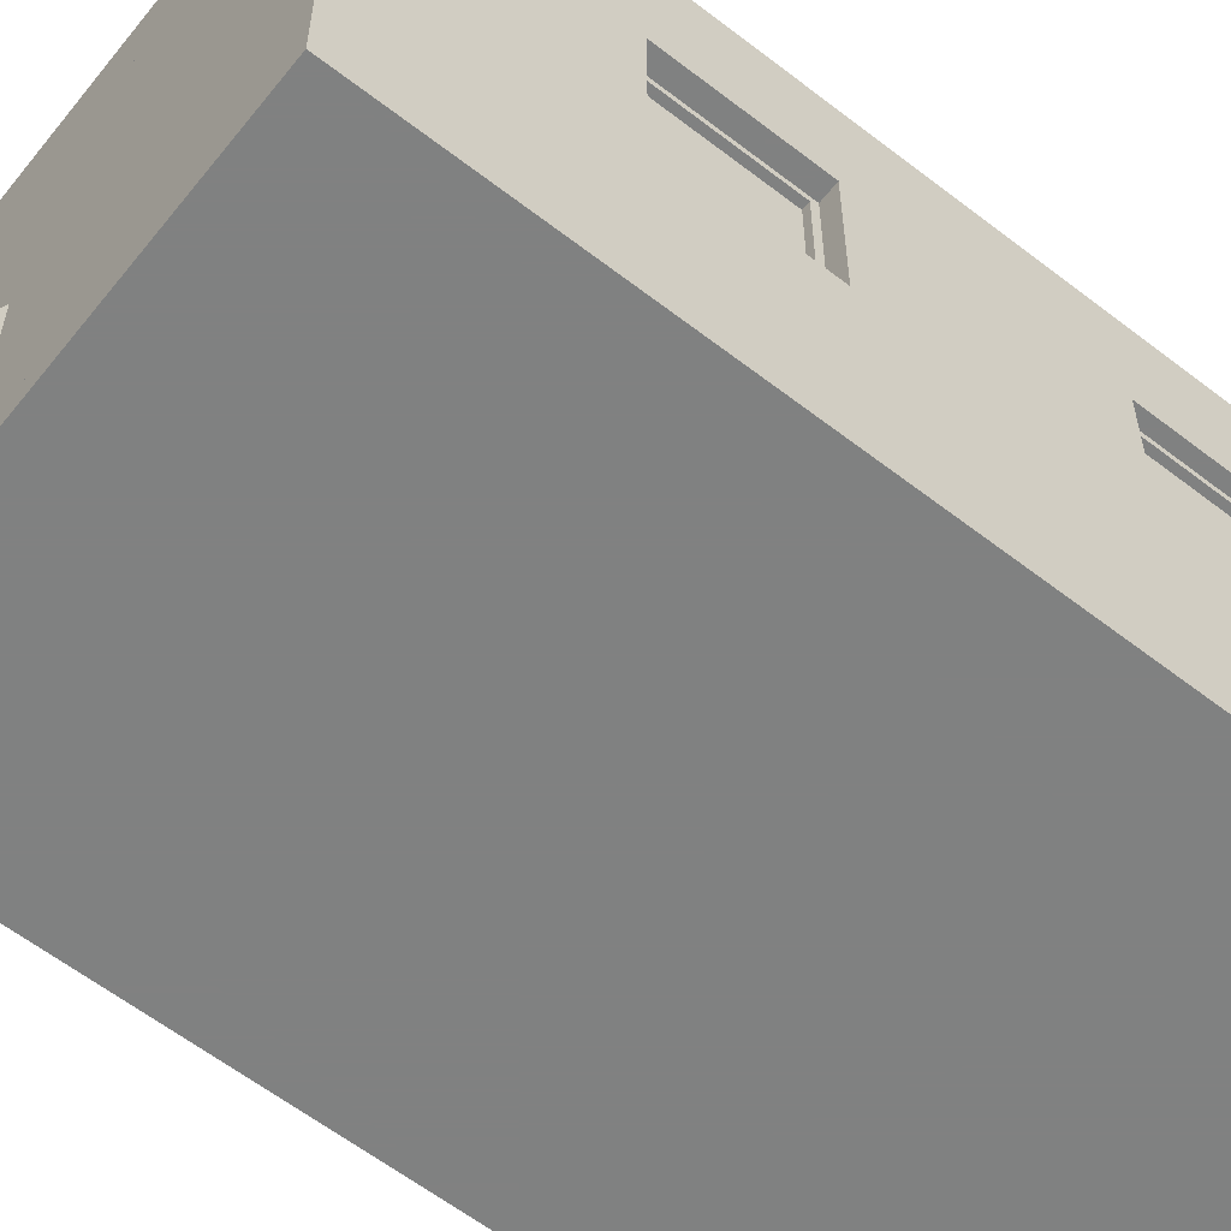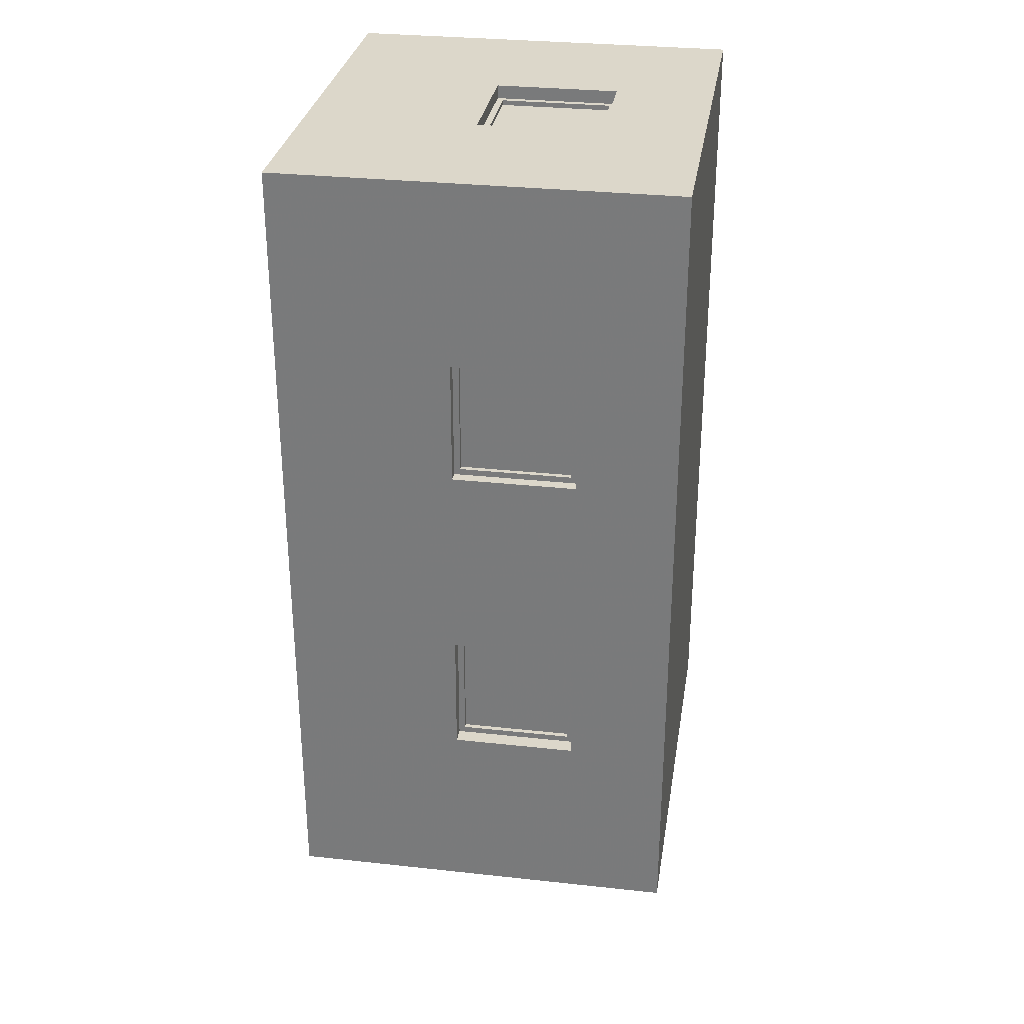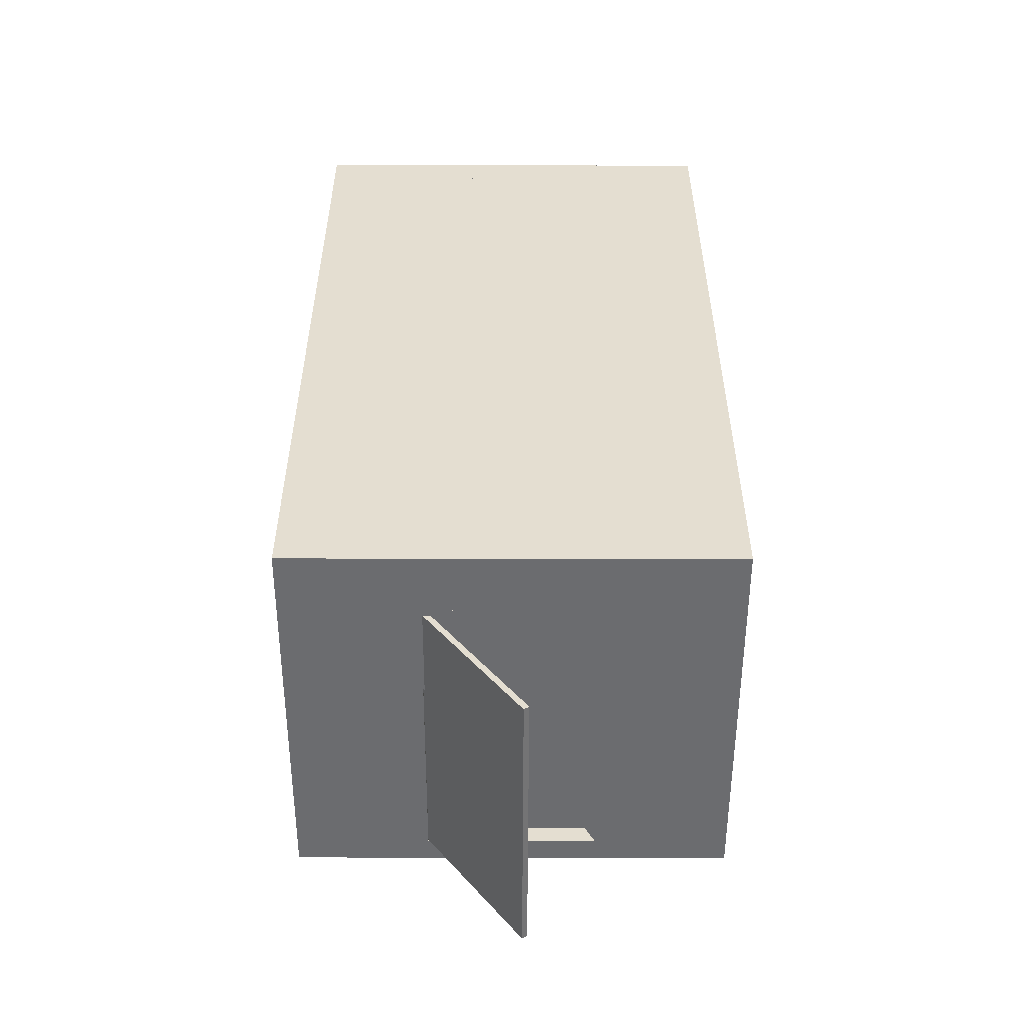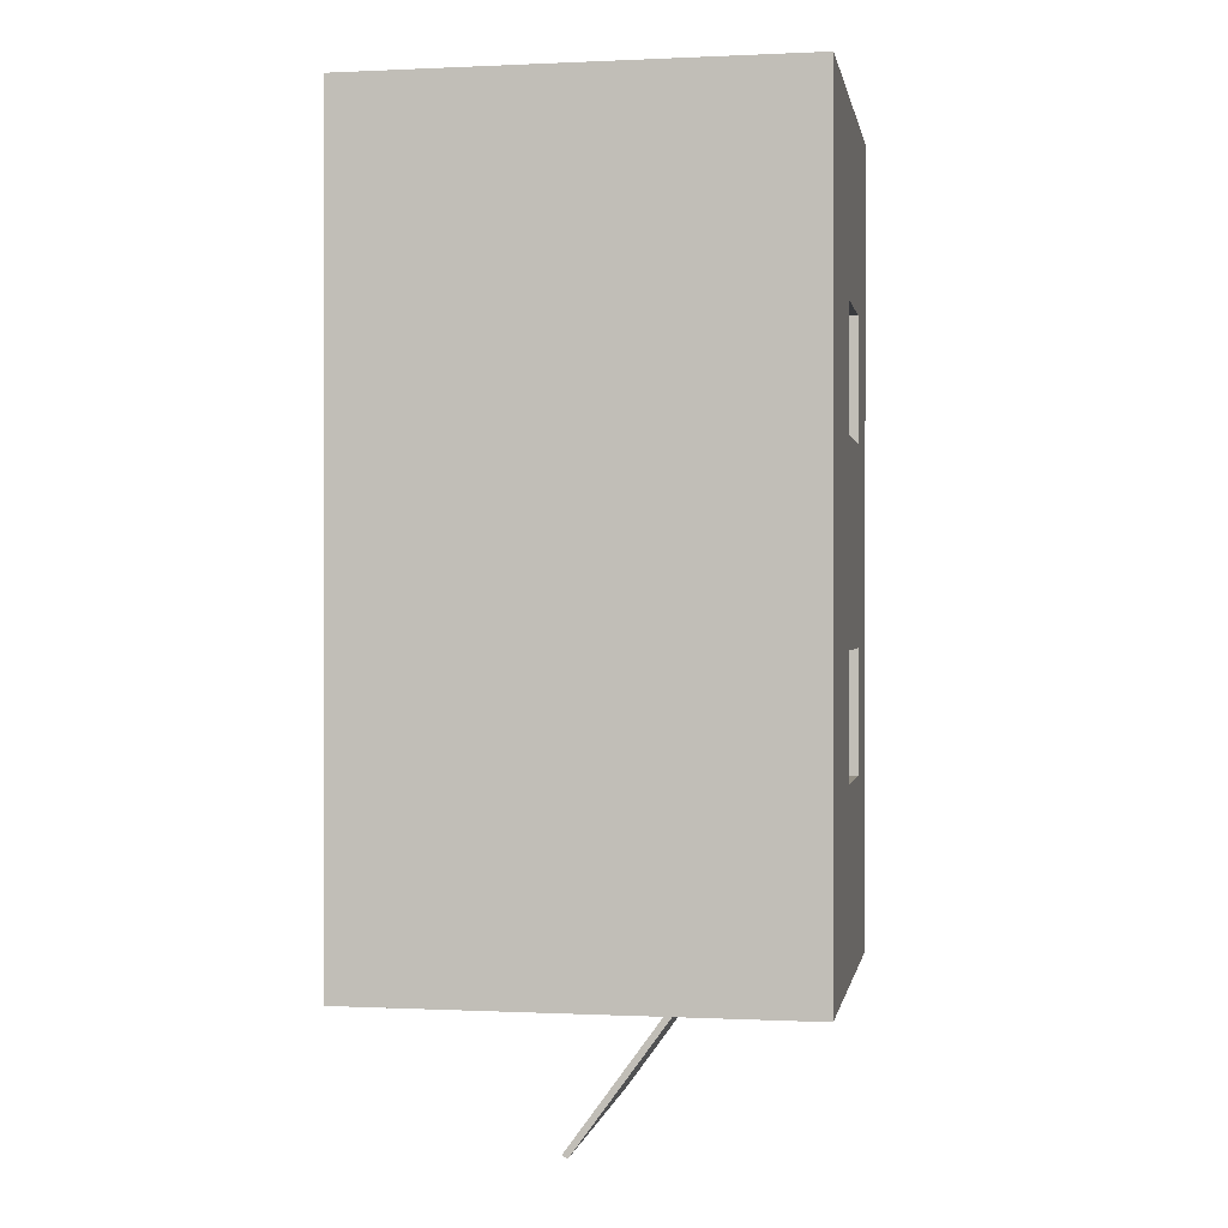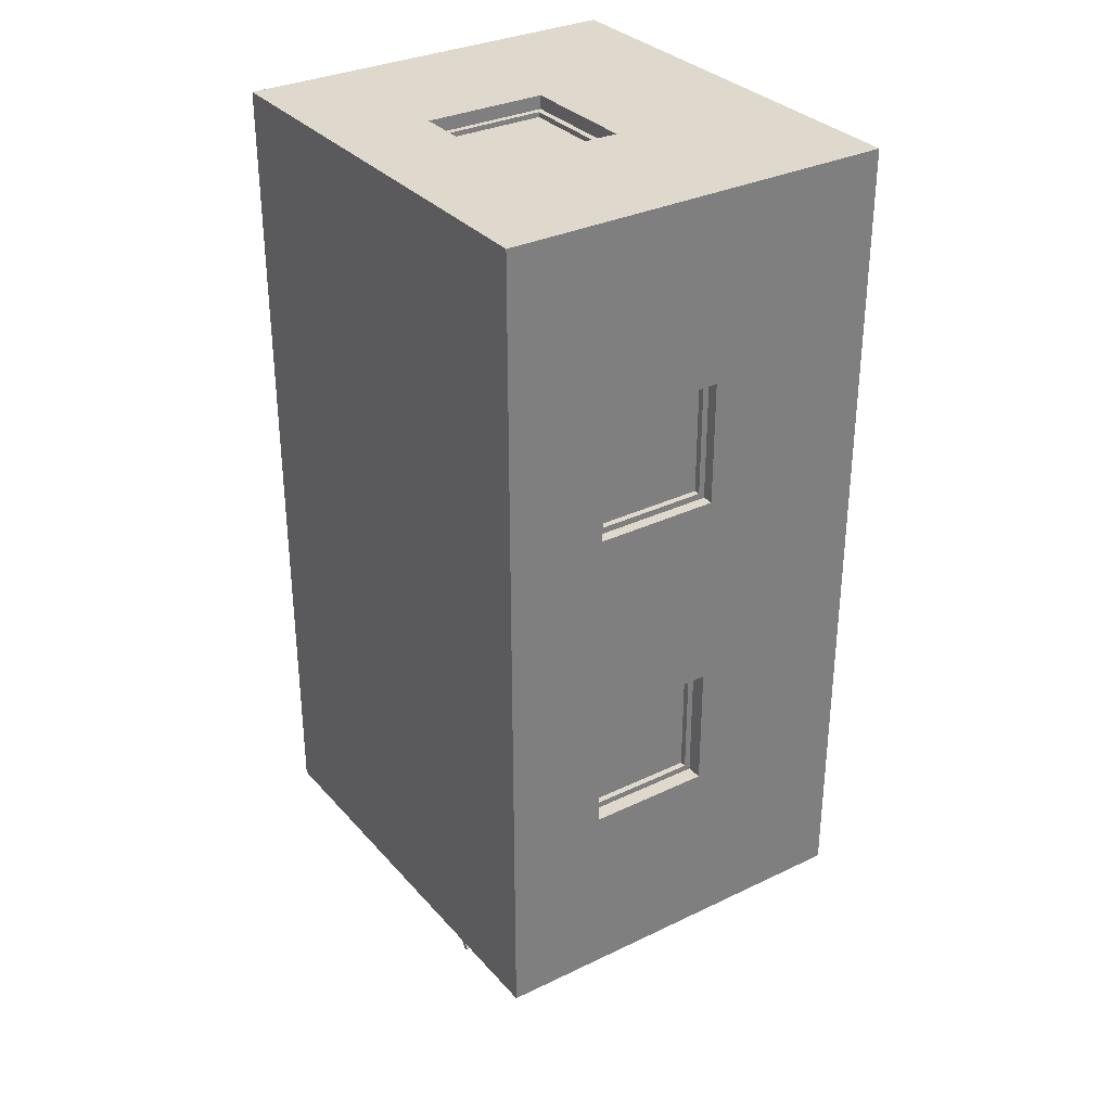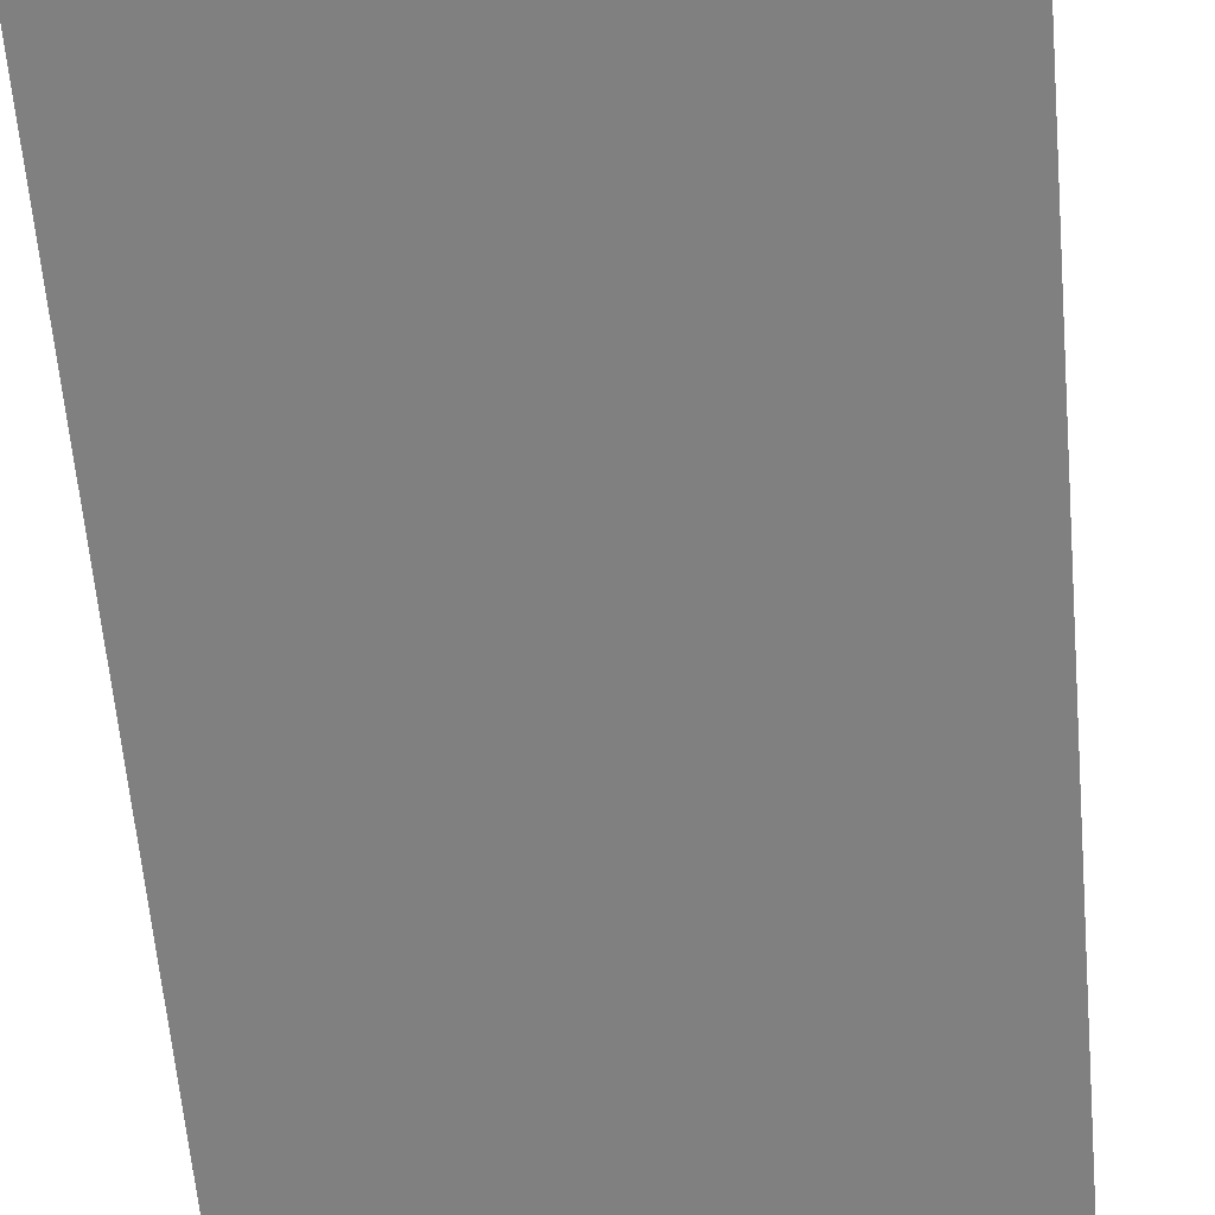
<metadata>
{"format":"obj","ext":"obj","renderer":"f3d","projection":"perspective","resolution":1024,"background":"white","views":[{"elev":-60.3,"azim":51.6,"up":"+Z"},{"elev":30.5,"azim":-81.0,"up":"+Y"},{"elev":-53.7,"azim":-0.1,"up":"+Y"},{"elev":0.3,"azim":-169.9,"up":"+Y"},{"elev":32.0,"azim":56.0,"up":"+Y"},{"elev":-60.2,"azim":-175.1,"up":"+Z"}]}
</metadata>
<code>
o Wand
v 0 0 0
v 1050 0 0
v 1050 0 2500
v 2550 0 2500
v 2550 0 0
v 3600 0 0
v 3600 0 3000
v 0 0 3000
v 0 6600 0
v 3600 6600 0
v 2550 300 -0
v 3300 300 0
v 3300 6300 0
v 300 6300 0
v 300 300 0
v 1050 300 -0
v 1050 300 2500
v 2550 300 2500
v 3600 6600 3000
v 3600 1500 2200
v 3600 1500 1200
v 3600 2500 2200
v 3600 2500 1200
v 3600 4100 2200
v 3600 4100 1200
v 3600 5100 2200
v 3600 5100 1200
v 0 6600 3000
v 300 300 3000
v 3300 300 3000
v 300 6300 3000
v 3300 6300 3000
v 0 5100 2200
v 0 5100 1200
v 0 4100 2200
v 0 4100 1200
v 0 2500 2200
v 0 2500 1200
v 0 1500 2200
v 0 1500 1200
v 2300 6600 2200
v 2300 6600 1200
v 1300 6600 2200
v 1300 6600 1200
v 3300 1500 2200
v 3300 1500 1200
v 3300 2500 2200
v 3300 2500 1200
v 3300 4100 2200
v 3300 4100 1200
v 3300 5100 2200
v 3300 5100 1200
v 2300 6300 2200
v 2300 6300 1200
v 1300 6300 2200
v 1300 6300 1200
v 300 5100 2200
v 300 5100 1200
v 300 4100 2200
v 300 4100 1200
v 300 2500 2200
v 300 2500 1200
v 300 1500 2200
v 300 1500 1200
f 8 7 6 5 4 3 2 1
f 2 16 15 14 13 12 11 5 6 10 9 1
f 16 17 3 2
f 17 18 4 3
f 18 11 5 4
f 6 21 7
f 7 21 20
f 20 22 7
f 6 23 21
f 22 24 7
f 23 25 22
f 22 25 24
f 26 19 24
f 24 19 7
f 26 27 19
f 25 10 27
f 27 10 19
f 6 10 23
f 23 10 25
f 30 8 7
f 30 29 8
f 28 8 29
f 31 28 29
f 32 30 7
f 32 28 31
f 19 32 7
f 19 28 32
f 33 35 28
f 9 34 28
f 28 34 33
f 9 36 34
f 36 37 35
f 36 38 37
f 39 8 37
f 37 8 35
f 35 8 28
f 39 40 8
f 38 1 40
f 40 1 8
f 9 1 36
f 36 1 38
f 10 42 19
f 19 42 41
f 43 28 41
f 41 28 19
f 43 44 28
f 10 44 42
f 10 9 44
f 44 9 28
f 16 15 29 30 12 11 18 17
f 46 12 30
f 46 30 45
f 47 45 30
f 48 12 46
f 49 47 30
f 50 48 47
f 50 47 49
f 32 51 49
f 32 49 30
f 52 51 32
f 13 50 52
f 13 52 32
f 13 12 48
f 13 48 50
f 54 32 53
f 13 32 54
f 31 55 53
f 31 53 32
f 56 55 31
f 56 13 54
f 14 56 31
f 14 13 56
f 59 57 31
f 58 14 31
f 58 31 57
f 60 14 58
f 61 60 59
f 62 60 61
f 29 63 61
f 29 61 59
f 29 59 31
f 64 63 29
f 15 62 64
f 15 64 29
f 15 14 60
f 15 60 62
f 46 45 20 21
f 45 47 22 20
f 47 48 23 22
f 48 46 21 23
f 50 49 24 25
f 49 51 26 24
f 52 50 25 27
f 51 52 27 26
f 33 34 58 57
f 35 33 57 59
f 34 36 60 58
f 36 35 59 60
f 37 38 62 61
f 39 37 61 63
f 40 39 63 64
f 38 40 64 62
f 41 42 54 53
f 43 41 53 55
f 44 43 55 56
f 42 44 56 54
o Tür
v 1050 0 0
v 1100 0 0
v 1100 150 -0
v 1050 150 -0
v 1050 -0 2500
v 2550 -0 2500
v 2550 0 0
v 2500 0 0
v 2500 -0 2450
v 1100 -0 2450
v 1100 150 2450
v 1050 150 2500
v 2550 150 2500
v 2550 150 -0
v 2500 150 -0
v 2500 150 2450
v 1060 70.61 -0
v 1100 100 -0
v 1882 -1062 -0
v 1923 -1033 -0
v 1882 -1062 2450
v 1923 -1033 2450
v 1060 70.61 2450
v 1100 100 2450
f 66 65 68 67
f 69 65 66 74 73 72 71 70
f 67 66 74 75
f 67 75 80 79 78 77 76 68
f 69 76 68 65
f 70 77 76 69
f 71 78 77 70
f 71 72 79 78
f 80 73 72 79
f 75 74 73 80
f 81 82 84 83
f 83 84 86 85
f 85 86 88 87
f 87 88 82 81
f 81 83 85 87
f 86 88 82 84
o Fenster
v 3510 4100 1200
v 3410 4100 1200
v 3510 5100 1200
v 3410 5100 1200
v 3510 4100 2200
v 3410 4100 2200
v 3510 5100 2200
v 3410 5100 2200
v 3510 4150 1250
v 3510 5050 1250
v 3510 5050 2150
v 3510 4150 2150
v 3410 4150 1250
v 3410 5050 1250
v 3410 5050 2150
v 3410 4150 2150
v 3460 4150 1250
v 3450 4150 1250
v 3460 5050 1250
v 3450 5050 1250
v 3460 5050 2150
v 3450 5050 2150
v 3460 4150 2150
v 3450 4150 2150
f 89 90 92 91
f 93 94 90 89
f 91 92 96 95
f 99 98 91
f 97 89 91
f 97 91 98
f 95 99 91
f 100 99 95
f 93 100 95
f 93 89 97
f 93 97 100
f 102 103 92
f 90 101 92
f 92 101 102
f 103 96 92
f 103 104 96
f 104 94 96
f 90 94 101
f 101 94 104
f 95 96 94 93
f 102 98 97 101
f 103 99 98 102
f 104 100 99 103
f 101 97 100 104
f 105 106 108 107
f 107 108 110 109
f 109 110 112 111
f 111 112 106 105
f 105 107 109 111
f 110 112 106 108
o Fenster001
v 3475 1500 1200
v 3375 1500 1200
v 3475 2500 1200
v 3375 2500 1200
v 3475 1500 2200
v 3375 1500 2200
v 3475 2500 2200
v 3375 2500 2200
v 3475 1550 1250
v 3475 2450 1250
v 3475 2450 2150
v 3475 1550 2150
v 3375 1550 1250
v 3375 2450 1250
v 3375 2450 2150
v 3375 1550 2150
v 3425 1550 1250
v 3415 1550 1250
v 3425 2450 1250
v 3415 2450 1250
v 3425 2450 2150
v 3415 2450 2150
v 3425 1550 2150
v 3415 1550 2150
f 113 114 116 115
f 117 118 114 113
f 115 116 120 119
f 123 122 115
f 119 123 115
f 121 113 115
f 121 115 122
f 124 123 119
f 117 124 119
f 117 113 121
f 117 121 124
f 126 127 116
f 127 120 116
f 114 125 116
f 116 125 126
f 127 128 120
f 128 118 120
f 114 118 125
f 125 118 128
f 119 120 118 117
f 126 122 121 125
f 127 123 122 126
f 128 124 123 127
f 125 121 124 128
f 129 130 132 131
f 131 132 134 133
f 133 134 136 135
f 135 136 130 129
f 129 131 133 135
f 134 136 130 132
o Fenster002
v 189.7 4100 1200
v 89.66 4100 1200
v 189.7 5100 1200
v 89.66 5100 1200
v 189.7 4100 2200
v 89.66 4100 2200
v 189.7 5100 2200
v 89.66 5100 2200
v 189.7 4150 1250
v 189.7 5050 1250
v 189.7 5050 2150
v 189.7 4150 2150
v 89.66 4150 1250
v 89.66 5050 1250
v 89.66 5050 2150
v 89.66 4150 2150
v 139.7 4150 1250
v 129.7 4150 1250
v 139.7 5050 1250
v 129.7 5050 1250
v 139.7 5050 2150
v 129.7 5050 2150
v 139.7 4150 2150
v 129.7 4150 2150
f 137 138 140 139
f 141 142 138 137
f 139 140 144 143
f 147 146 139
f 145 137 139
f 145 139 146
f 143 147 139
f 148 147 143
f 141 148 143
f 141 137 145
f 141 145 148
f 150 151 140
f 138 149 140
f 140 149 150
f 151 144 140
f 151 152 144
f 152 142 144
f 138 142 149
f 149 142 152
f 143 144 142 141
f 150 146 145 149
f 151 147 146 150
f 152 148 147 151
f 149 145 148 152
f 153 154 156 155
f 155 156 158 157
f 157 158 160 159
f 159 160 154 153
f 153 155 157 159
f 158 160 154 156
o Fenster003
v 1300 6391 1200
v 1300 6491 1200
v 2300 6391 1200
v 2300 6491 1200
v 1300 6391 2200
v 1300 6491 2200
v 2300 6391 2200
v 2300 6491 2200
v 1350 6391 1250
v 2250 6391 1250
v 2250 6391 2150
v 1350 6391 2150
v 1350 6491 1250
v 2250 6491 1250
v 2250 6491 2150
v 1350 6491 2150
v 1350 6441 1250
v 1350 6451 1250
v 2250 6441 1250
v 2250 6451 1250
v 2250 6441 2150
v 2250 6451 2150
v 1350 6441 2150
v 1350 6451 2150
f 161 162 164 163
f 165 166 162 161
f 163 164 168 167
f 169 165 161
f 169 172 165
f 167 172 171
f 167 165 172
f 163 170 169
f 163 169 161
f 163 167 171
f 163 171 170
f 166 173 162
f 176 173 166
f 176 168 175
f 166 168 176
f 174 164 173
f 173 164 162
f 168 164 175
f 175 164 174
f 167 168 166 165
f 174 170 169 173
f 175 171 170 174
f 176 172 171 175
f 173 169 172 176
f 177 178 180 179
f 179 180 182 181
f 181 182 184 183
f 183 184 178 177
f 177 179 181 183
f 182 184 178 180
o Fenster004
v 228 1500 1200
v 128 1500 1200
v 228 2500 1200
v 128 2500 1200
v 228 1500 2200
v 128 1500 2200
v 228 2500 2200
v 128 2500 2200
v 228 1550 1250
v 228 2450 1250
v 228 2450 2150
v 228 1550 2150
v 128 1550 1250
v 128 2450 1250
v 128 2450 2150
v 128 1550 2150
v 178 1550 1250
v 168 1550 1250
v 178 2450 1250
v 168 2450 1250
v 178 2450 2150
v 168 2450 2150
v 178 1550 2150
v 168 1550 2150
f 185 186 188 187
f 189 190 186 185
f 187 188 192 191
f 195 194 187
f 191 195 187
f 193 185 187
f 193 187 194
f 196 195 191
f 189 196 191
f 189 185 193
f 189 193 196
f 198 199 188
f 199 192 188
f 186 197 188
f 188 197 198
f 199 200 192
f 200 190 192
f 186 190 197
f 197 190 200
f 191 192 190 189
f 198 194 193 197
f 199 195 194 198
f 200 196 195 199
f 197 193 196 200
f 201 202 204 203
f 203 204 206 205
f 205 206 208 207
f 207 208 202 201
f 201 203 205 207
f 206 208 202 204
o Boden
v 0 0 0
v 0 0 -200
v 3600 0 0
v 3600 0 -200
v 3600 6600 0
v 3600 6600 -200
v 0 6600 0
v 0 6600 -200
f 209 210 212 211
f 211 212 214 213
f 213 214 216 215
f 215 216 210 209
f 209 211 213 215
f 214 216 210 212
o Decke
v 0 0 3000
v 0 0 2800
v 3600 0 3000
v 3600 0 2800
v 3600 6600 3000
v 3600 6600 2800
v 0 6600 3000
v 0 6600 2800
f 217 218 220 219
f 219 220 222 221
f 221 222 224 223
f 223 224 218 217
f 217 219 221 223
f 222 224 218 220

</code>
